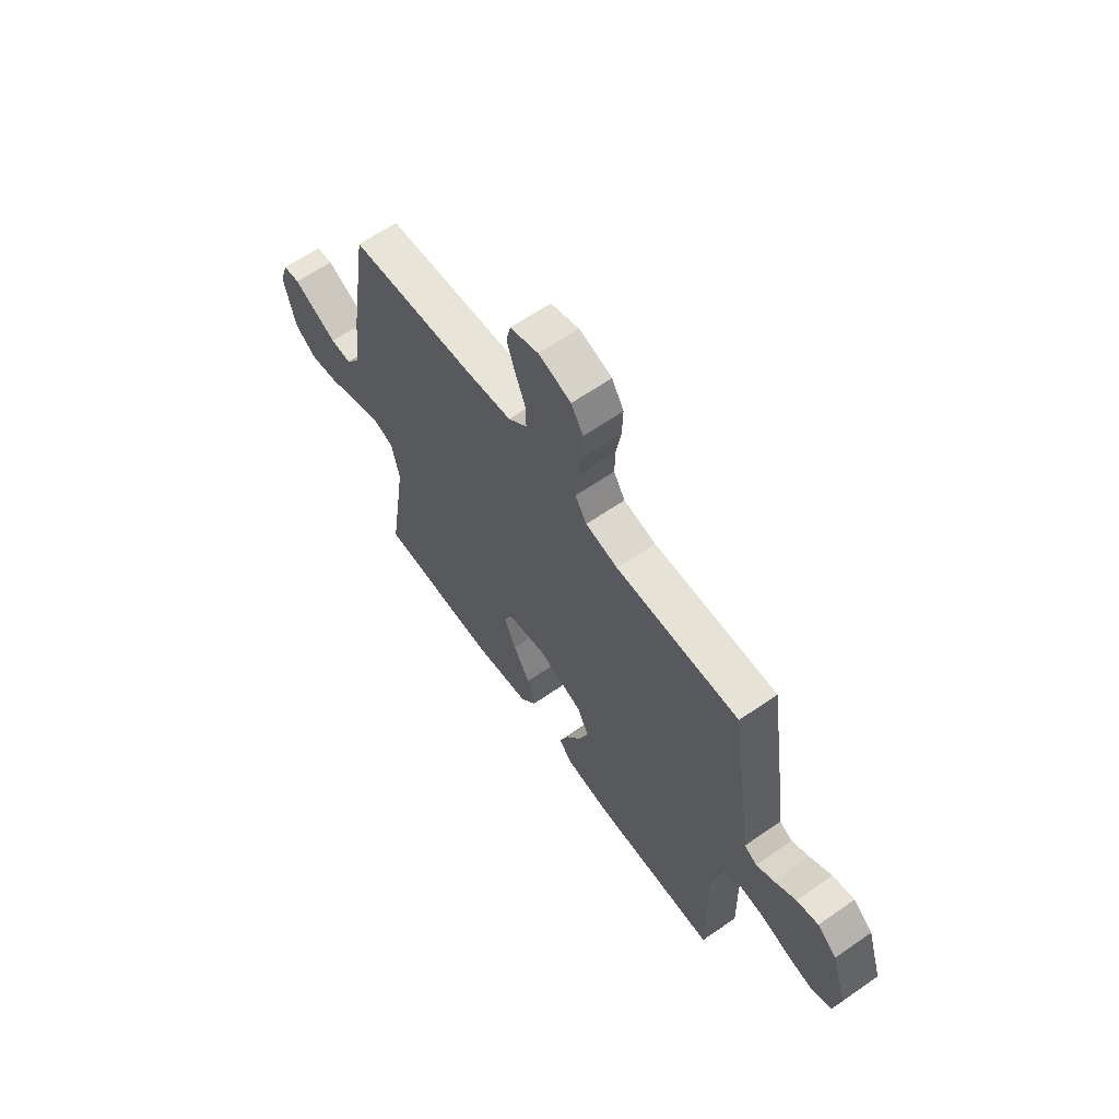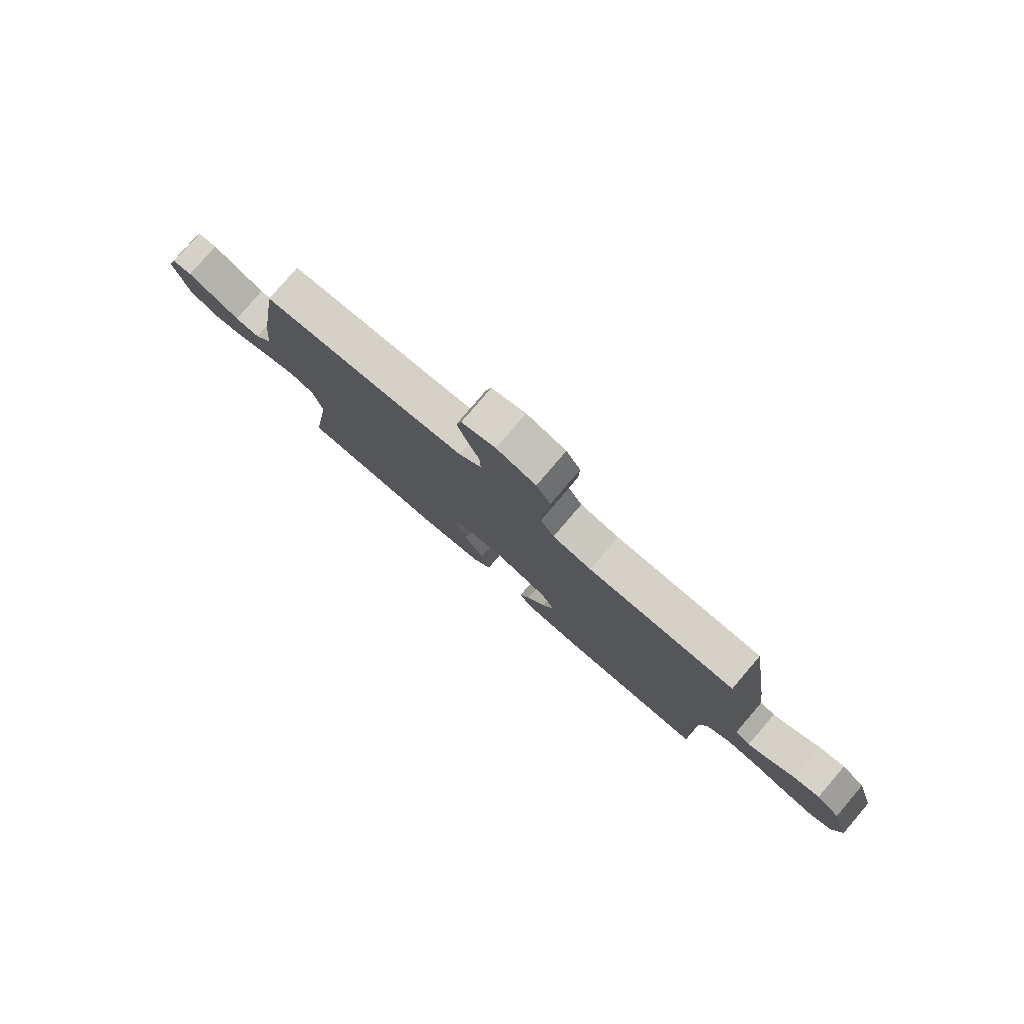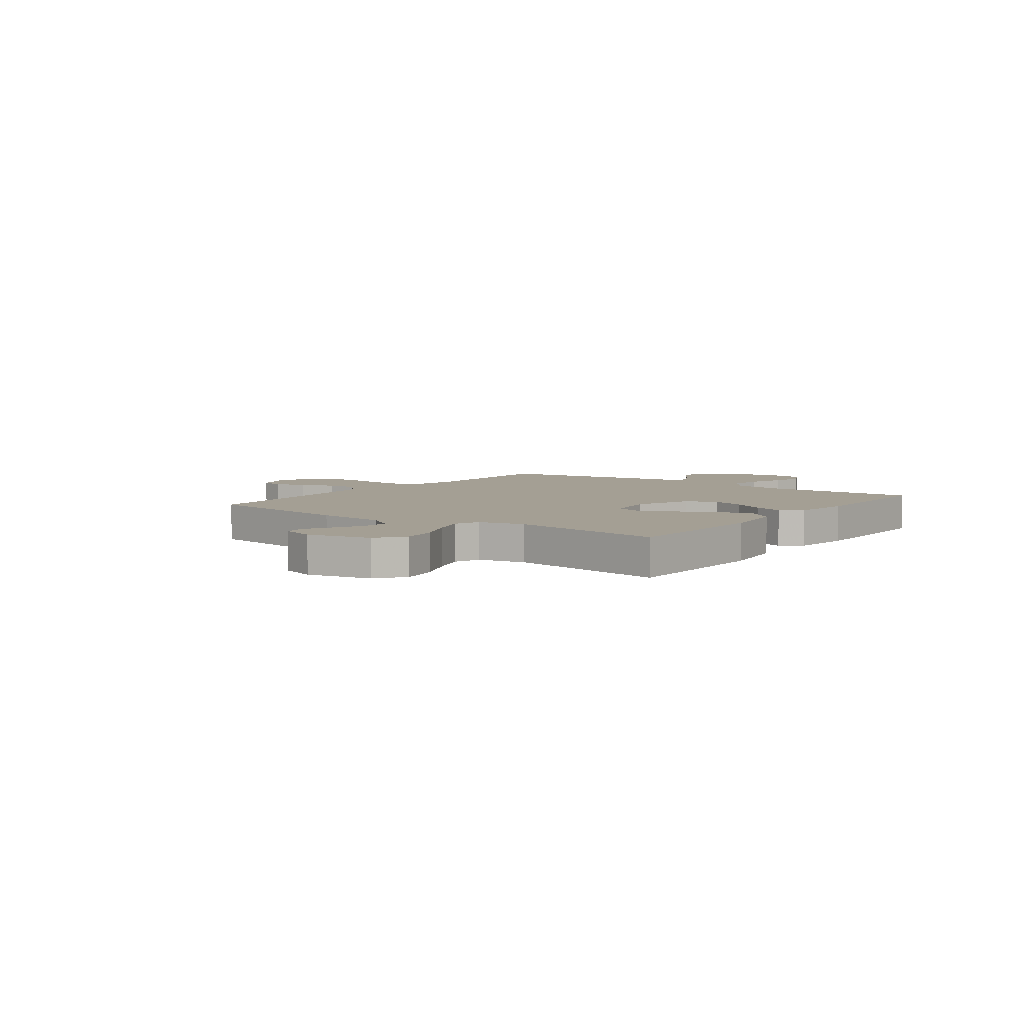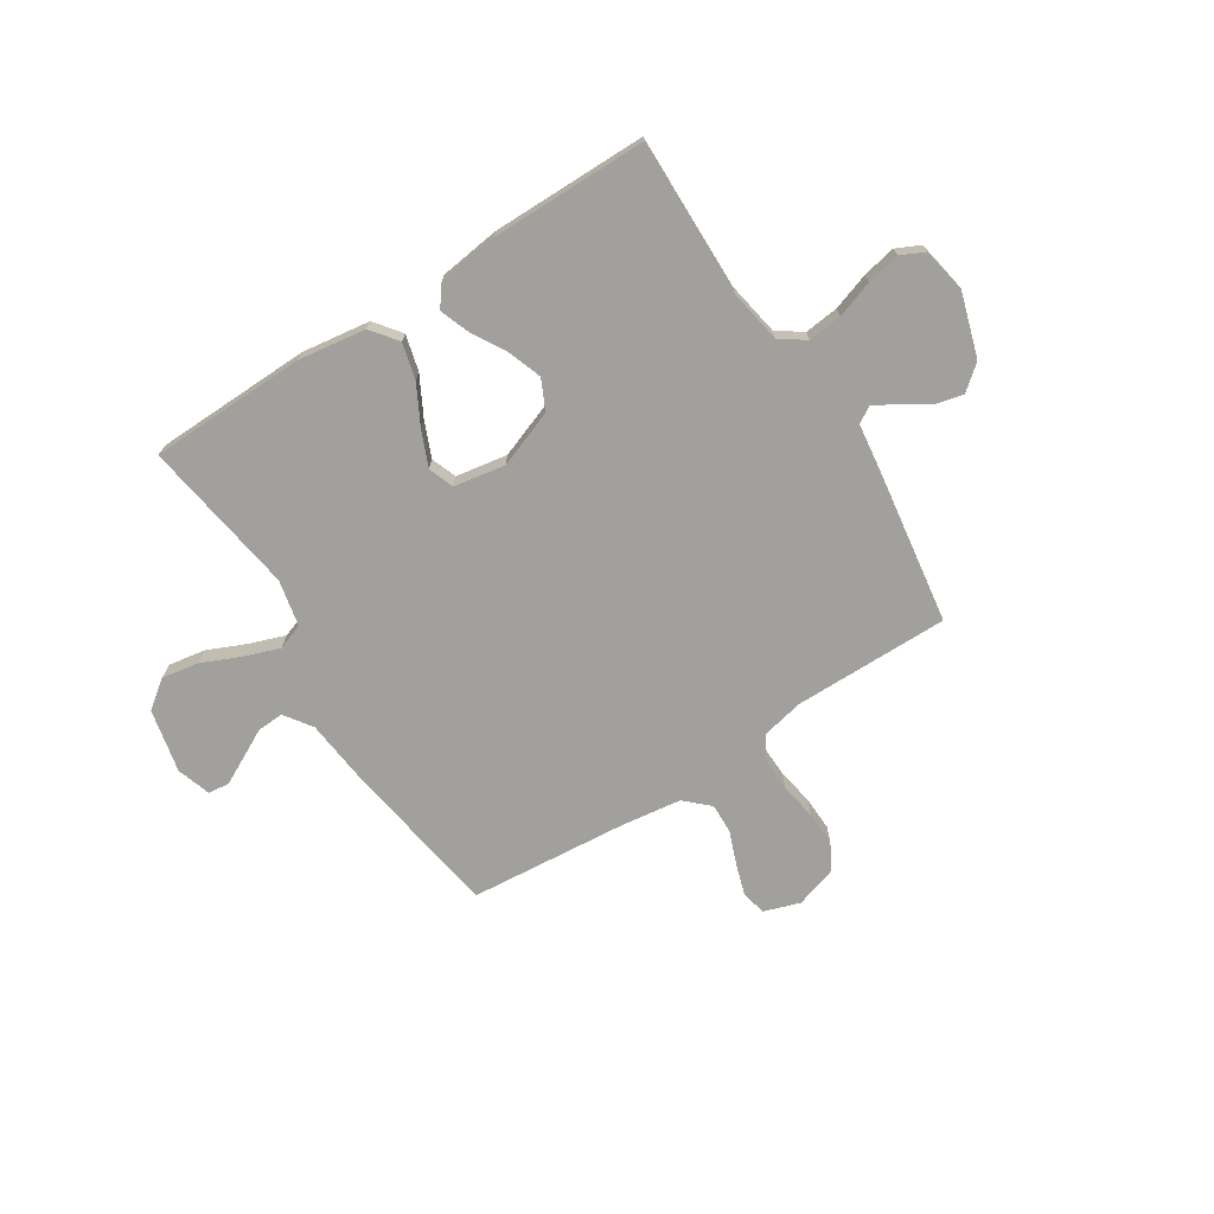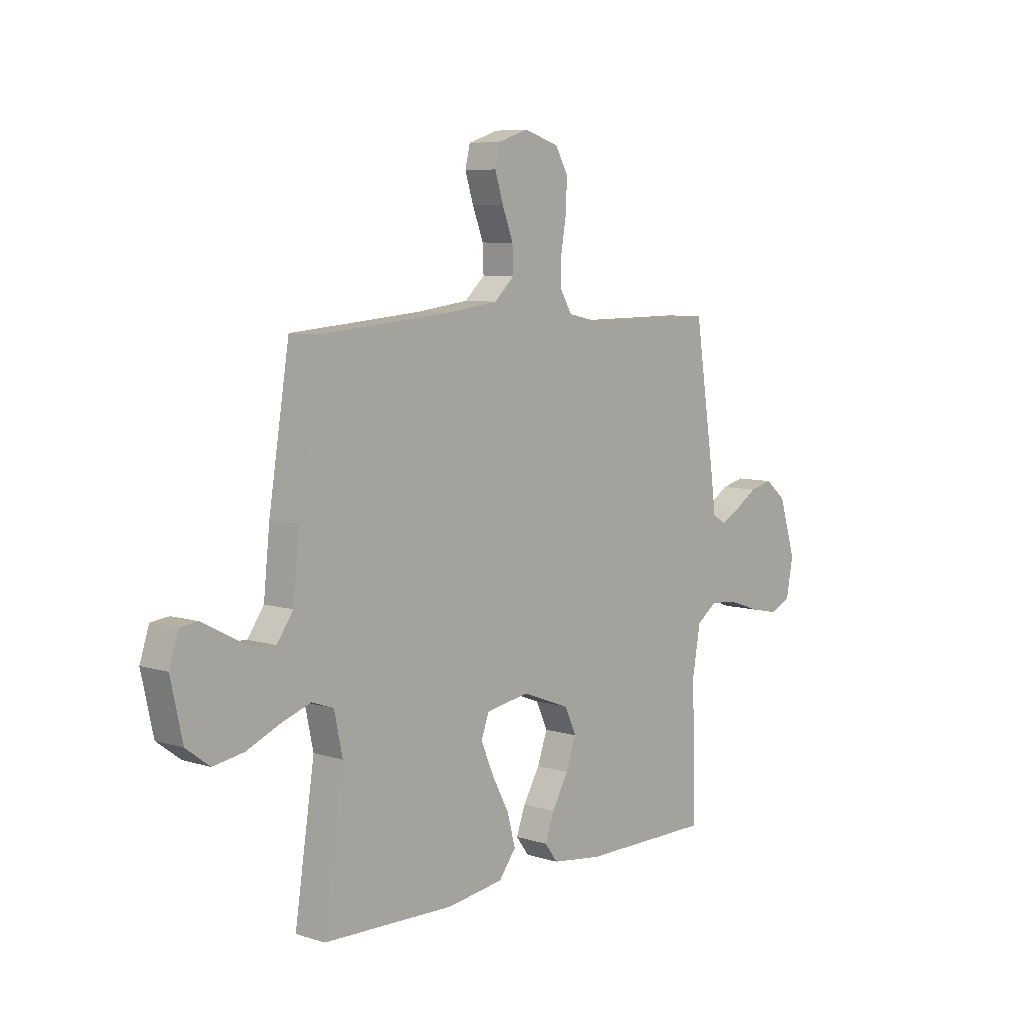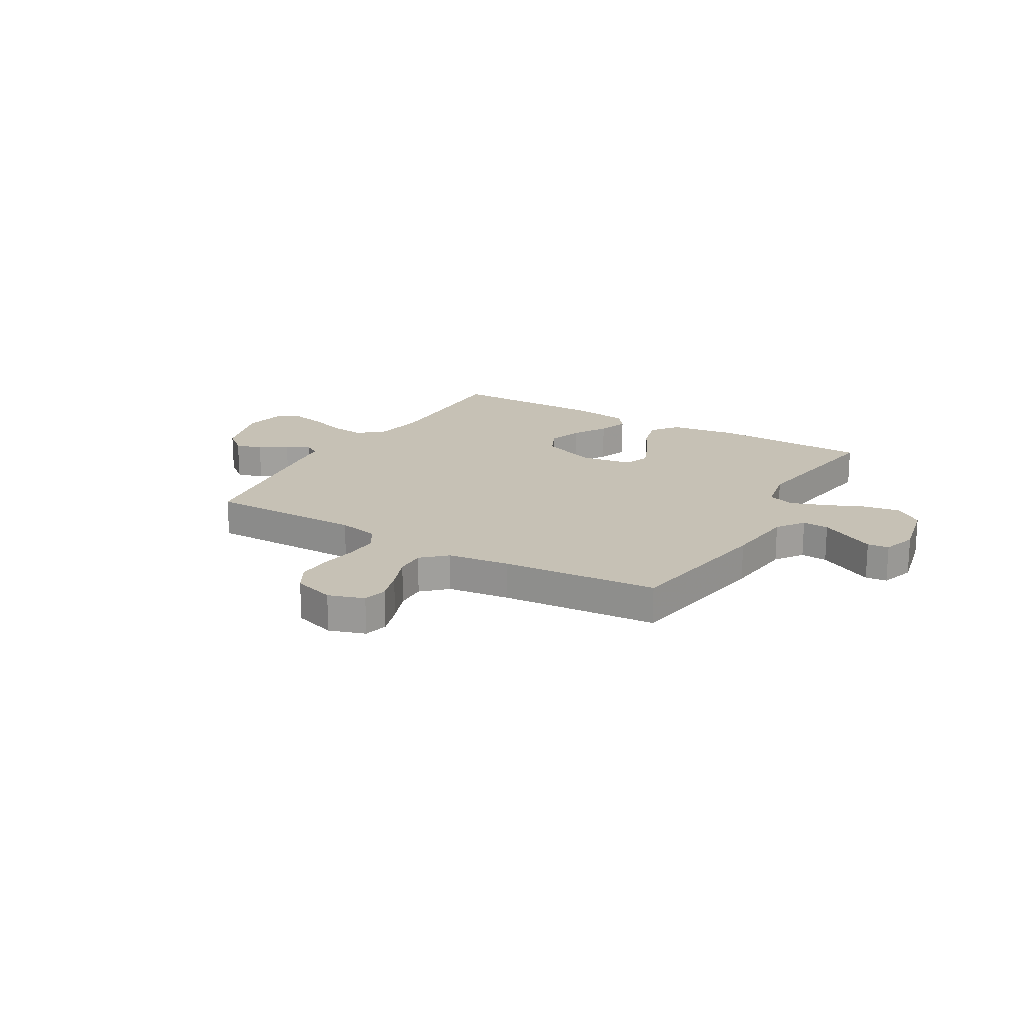
<metadata>
{"format":"obj","ext":"obj","renderer":"f3d","projection":"perspective","resolution":1024,"background":"white","views":[{"elev":63.2,"azim":-125.1,"up":"+Z"},{"elev":79.7,"azim":-139.4,"up":"+Z"},{"elev":5.6,"azim":126.5,"up":"+Y"},{"elev":-71.7,"azim":-147.4,"up":"+Y"},{"elev":7.1,"azim":131.8,"up":"+Z"},{"elev":18.7,"azim":30.5,"up":"+Y"}]}
</metadata>
<code>
v -0.5 0.07 -0.5
v -0.494 0.07 -0.2
v -0.512 0.07 -0.097
v -0.56 0.07 -0.063
v -0.626 0.07 -0.07
v -0.697 0.07 -0.094
v -0.761 0.07 -0.107
v -0.807 0.07 -0.085
v -0.823 0.07 0
v -0.785 0.07 0.123
v -0.737 0.07 0.163
v -0.684 0.07 0.15
v -0.632 0.07 0.116
v -0.588 0.07 0.092
v -0.557 0.07 0.11
v -0.545 0.07 0.2
v -0.5 0.07 0.5
v -0.2 0.07 0.498
v -0.121 0.07 0.515
v -0.093 0.07 0.562
v -0.095 0.07 0.625
v -0.107 0.07 0.696
v -0.109 0.07 0.762
v -0.08 0.07 0.813
v 0 0.07 0.838
v 0.069 0.07 0.815
v 0.08 0.07 0.768
v 0.061 0.07 0.708
v 0.036 0.07 0.643
v 0.034 0.07 0.585
v 0.08 0.07 0.542
v 0.2 0.07 0.526
v 0.5 0.07 0.5
v 0.547 0.07 0.2
v 0.561 0.07 0.064
v 0.598 0.07 0.011
v 0.649 0.07 0.014
v 0.705 0.07 0.043
v 0.757 0.07 0.07
v 0.798 0.07 0.065
v 0.819 0.07 0
v 0.792 0.07 -0.122
v 0.738 0.07 -0.162
v 0.667 0.07 -0.15
v 0.592 0.07 -0.117
v 0.524 0.07 -0.093
v 0.474 0.07 -0.111
v 0.455 0.07 -0.2
v 0.5 0.07 -0.5
v 0.2 0.07 -0.507
v 0.069 0.07 -0.488
v 0.03 0.07 -0.437
v 0.048 0.07 -0.368
v 0.088 0.07 -0.293
v 0.117 0.07 -0.225
v 0.099 0.07 -0.176
v 0 0.07 -0.159
v -0.11 0.07 -0.2
v -0.137 0.07 -0.258
v -0.114 0.07 -0.323
v -0.076 0.07 -0.389
v -0.055 0.07 -0.446
v -0.085 0.07 -0.486
v -0.2 0.07 -0.501
v -0.5 0 -0.5
v -0.494 0 -0.2
v -0.512 0 -0.097
v -0.56 0 -0.063
v -0.626 0 -0.07
v -0.697 0 -0.094
v -0.761 0 -0.107
v -0.807 0 -0.085
v -0.823 0 0
v -0.785 0 0.123
v -0.737 0 0.163
v -0.684 0 0.15
v -0.632 0 0.116
v -0.588 0 0.092
v -0.557 0 0.11
v -0.545 0 0.2
v -0.5 0 0.5
v -0.2 0 0.498
v -0.121 0 0.515
v -0.093 0 0.562
v -0.095 0 0.625
v -0.107 0 0.696
v -0.109 0 0.762
v -0.08 0 0.813
v 0 0 0.838
v 0.069 0 0.815
v 0.08 0 0.768
v 0.061 0 0.708
v 0.036 0 0.643
v 0.034 0 0.585
v 0.08 0 0.542
v 0.2 0 0.526
v 0.5 0 0.5
v 0.547 0 0.2
v 0.561 0 0.064
v 0.598 0 0.011
v 0.649 0 0.014
v 0.705 0 0.043
v 0.757 0 0.07
v 0.798 0 0.065
v 0.819 0 0
v 0.792 0 -0.122
v 0.738 0 -0.162
v 0.667 0 -0.15
v 0.592 0 -0.117
v 0.524 0 -0.093
v 0.474 0 -0.111
v 0.455 0 -0.2
v 0.5 0 -0.5
v 0.2 0 -0.507
v 0.069 0 -0.488
v 0.03 0 -0.437
v 0.048 0 -0.368
v 0.088 0 -0.293
v 0.117 0 -0.225
v 0.099 0 -0.176
v 0 0 -0.159
v -0.11 0 -0.2
v -0.137 0 -0.258
v -0.114 0 -0.323
v -0.076 0 -0.389
v -0.055 0 -0.446
v -0.085 0 -0.486
v -0.2 0 -0.501
f 64 1 2
f 63 64 2
f 62 63 2
f 61 62 2
f 60 61 2
f 59 60 2 3
f 58 59 3 4
f 57 58 4
f 52 53 54
f 51 52 54
f 50 51 54
f 49 50 54
f 48 49 54
f 47 48 54 55
f 46 47 55 56
f 43 44 45
f 42 43 45
f 41 42 45
f 40 41 45
f 39 40 45
f 38 39 45
f 37 38 45 46
f 46 56 57
f 37 46 57
f 36 37 57
f 32 33 34 35
f 36 57 4
f 35 36 4
f 32 35 4
f 31 32 4
f 27 28 29
f 26 27 29
f 25 26 29
f 24 25 29
f 23 24 29
f 22 23 29
f 21 22 29
f 20 21 29 30
f 15 16 17 18
f 15 18 19
f 11 12 13
f 10 11 13
f 9 10 13
f 8 9 13
f 7 8 13
f 6 7 13
f 5 6 13
f 5 13 14
f 4 5 14 15
f 19 20 30 31
f 4 15 19 31
f 66 65 128
f 66 128 127
f 66 127 126
f 66 126 125
f 66 125 124
f 67 66 124 123
f 68 67 123 122
f 68 122 121
f 118 117 116
f 118 116 115
f 118 115 114
f 118 114 113
f 118 113 112
f 119 118 112 111
f 120 119 111 110
f 109 108 107
f 109 107 106
f 109 106 105
f 109 105 104
f 109 104 103
f 109 103 102
f 110 109 102 101
f 121 120 110
f 121 110 101
f 121 101 100
f 99 98 97 96
f 68 121 100
f 68 100 99
f 68 99 96
f 68 96 95
f 93 92 91
f 93 91 90
f 93 90 89
f 93 89 88
f 93 88 87
f 93 87 86
f 93 86 85
f 94 93 85 84
f 82 81 80 79
f 83 82 79
f 77 76 75
f 77 75 74
f 77 74 73
f 77 73 72
f 77 72 71
f 77 71 70
f 77 70 69
f 78 77 69
f 79 78 69 68
f 95 94 84 83
f 95 83 79 68
f 1 65 66 2
f 2 66 67 3
f 3 67 68 4
f 4 68 69 5
f 5 69 70 6
f 6 70 71 7
f 7 71 72 8
f 8 72 73 9
f 9 73 74 10
f 10 74 75 11
f 11 75 76 12
f 12 76 77 13
f 13 77 78 14
f 14 78 79 15
f 15 79 80 16
f 16 80 81 17
f 17 81 82 18
f 18 82 83 19
f 19 83 84 20
f 20 84 85 21
f 21 85 86 22
f 22 86 87 23
f 23 87 88 24
f 24 88 89 25
f 25 89 90 26
f 26 90 91 27
f 27 91 92 28
f 28 92 93 29
f 29 93 94 30
f 30 94 95 31
f 31 95 96 32
f 32 96 97 33
f 33 97 98 34
f 34 98 99 35
f 35 99 100 36
f 36 100 101 37
f 37 101 102 38
f 38 102 103 39
f 39 103 104 40
f 40 104 105 41
f 41 105 106 42
f 42 106 107 43
f 43 107 108 44
f 44 108 109 45
f 45 109 110 46
f 46 110 111 47
f 47 111 112 48
f 48 112 113 49
f 49 113 114 50
f 50 114 115 51
f 51 115 116 52
f 52 116 117 53
f 53 117 118 54
f 54 118 119 55
f 55 119 120 56
f 56 120 121 57
f 57 121 122 58
f 58 122 123 59
f 59 123 124 60
f 60 124 125 61
f 61 125 126 62
f 62 126 127 63
f 63 127 128 64
f 64 128 65 1

</code>
